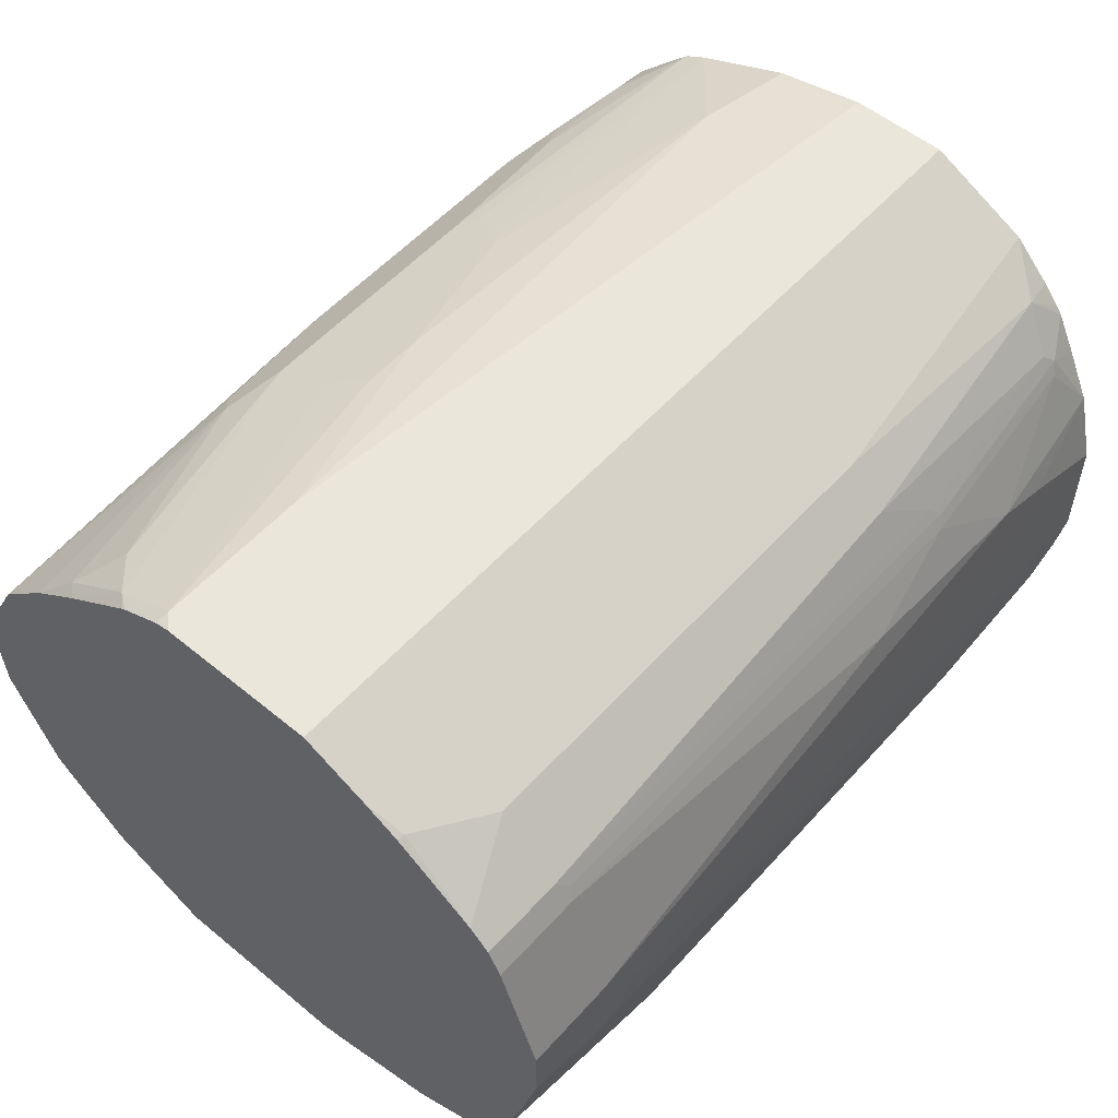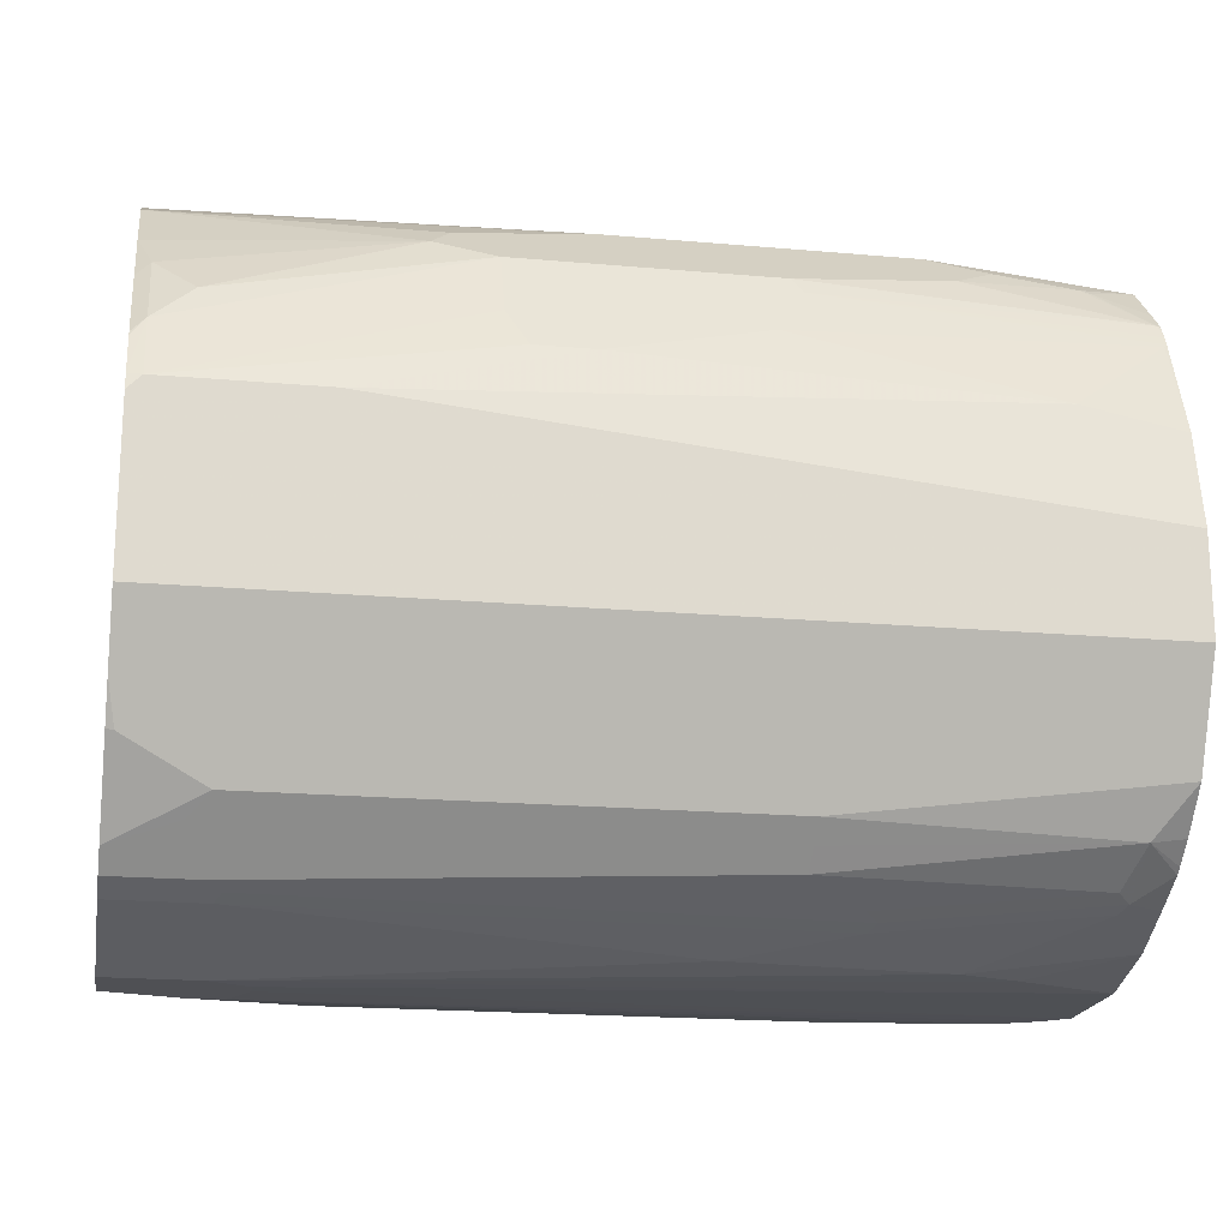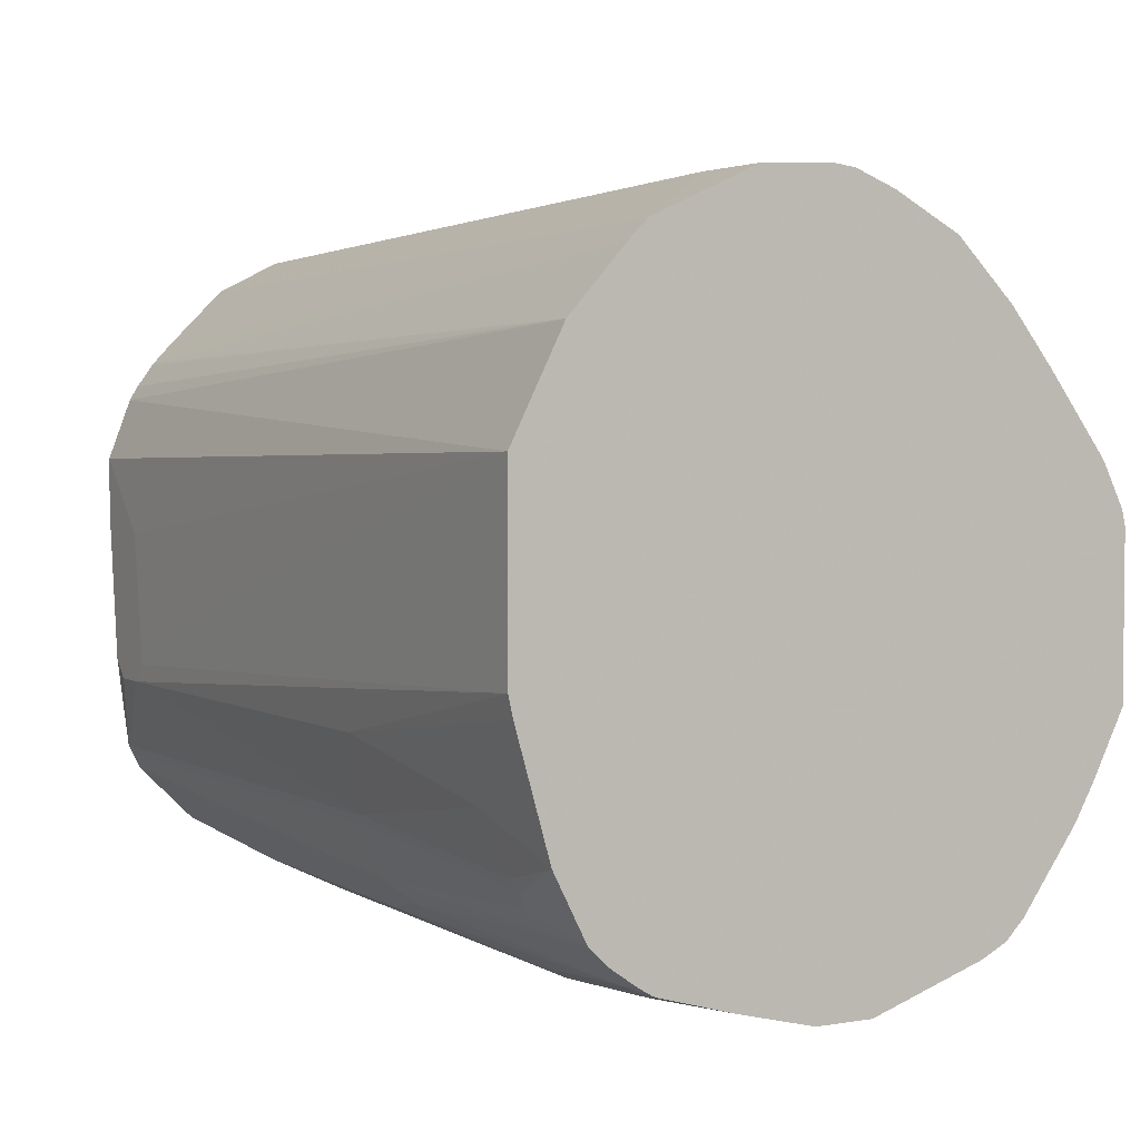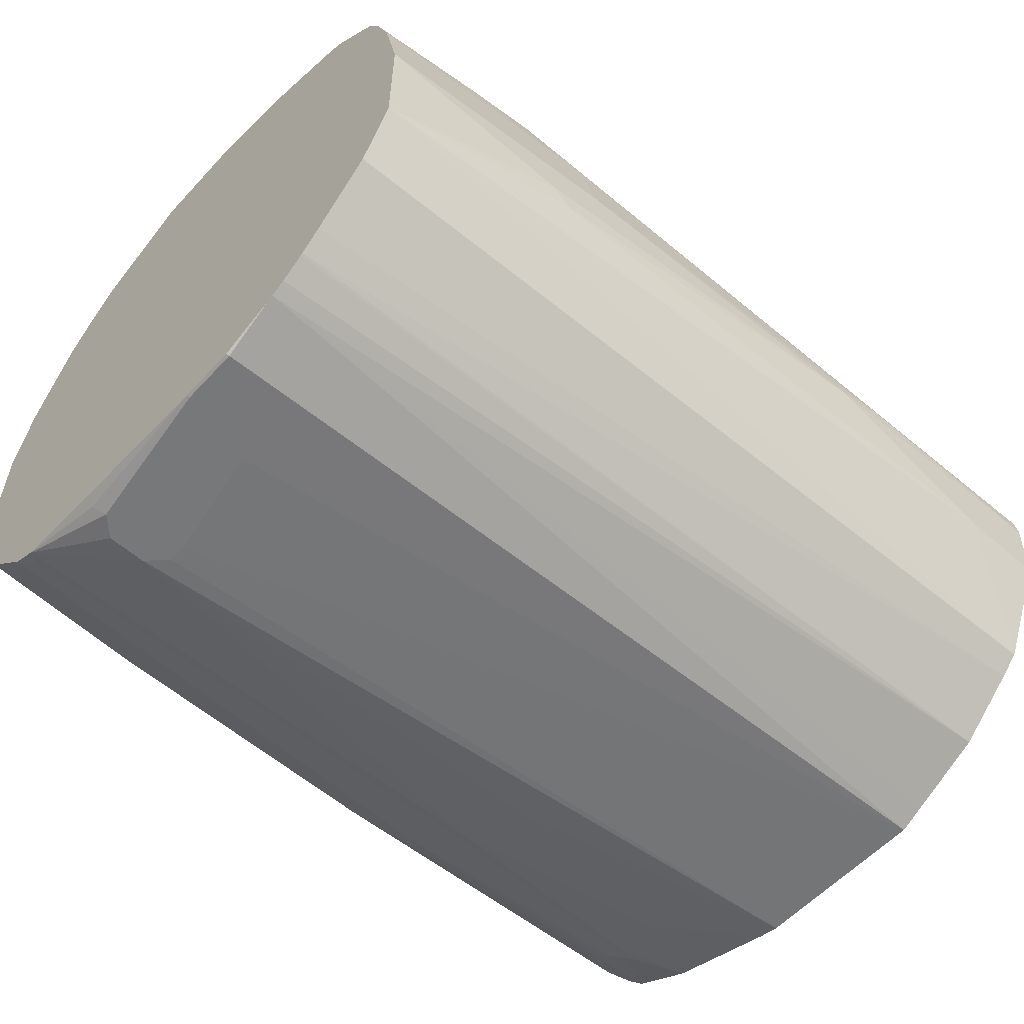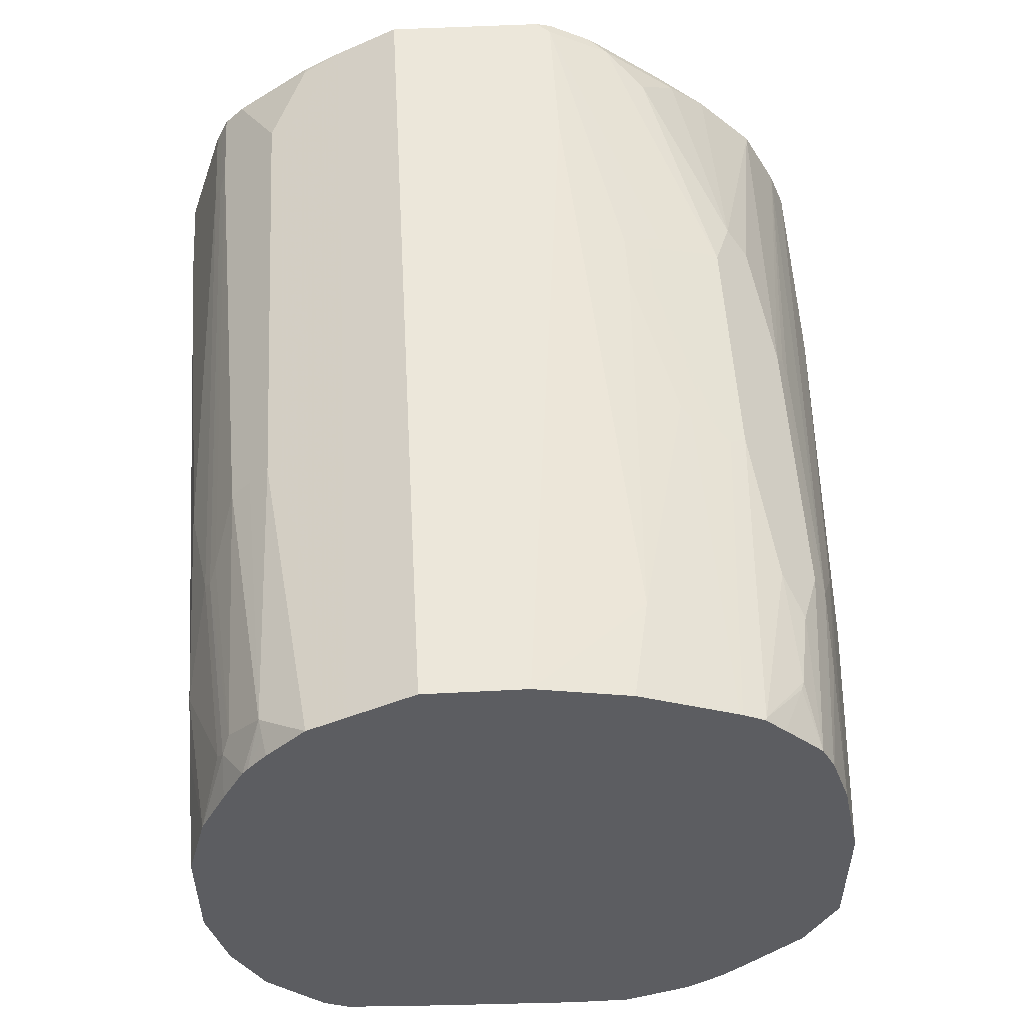
<metadata>
{"format":"obj","ext":"obj","renderer":"f3d","projection":"perspective","resolution":1024,"background":"white","views":[{"elev":54.7,"azim":-49.0,"up":"+Z"},{"elev":-19.1,"azim":-9.6,"up":"+Y"},{"elev":3.5,"azim":-118.9,"up":"+Y"},{"elev":-57.3,"azim":137.9,"up":"+Z"},{"elev":52.4,"azim":86.8,"up":"+Z"}]}
</metadata>
<code>
v -0.456 -0.4217 0.06018
v -0.456 -0.3814 0.1807
v -0.456 -0.4217 5.11e-05
v -0.3614 -0.4217 0.06018
v -0.456 -0.3748 0.194
v -0.3614 -0.3814 0.1807
v -0.456 -0.4015 -0.08031
v -0.4015 -0.4015 -0.1004
v -0.3413 -0.4015 -0.1205
v -0.3814 -0.4217 -0.02006
v -0.3212 -0.4217 0.04013
v 0.4649 -0.4015 0.04013
v 0.3613 -0.4015 0.08028
v 0.3011 -0.4015 0.1004
v 0.08028 -0.4015 0.1204
v -0.456 -0.3681 0.2075
v -0.3547 -0.3748 0.194
v 0.2007 -0.3814 0.1606
v 0.2075 -0.3748 0.174
v -0.456 -0.3779 -0.1624
v -0.4417 -0.3814 -0.1606
v -0.261 -0.4015 -0.1405
v -0.3413 -0.4217 -0.02006
v -0.3212 -0.4217 0.02003
v 0.4649 -0.4015 -0.08031
v 0.4649 -0.3814 0.1204
v 0.4216 -0.3614 0.1807
v -0.456 -0.348 0.2275
v -0.3681 -0.3681 0.2075
v -0.3882 -0.3279 0.2476
v 0.4283 -0.3547 0.194
v 0.4149 -0.348 0.2075
v 0.194 -0.3681 0.1874
v -0.456 -0.376 -0.1663
v -0.4417 -0.3681 -0.1874
v -0.4417 -0.3748 -0.174
v -0.261 -0.3949 -0.1539
v -0.1104 -0.3965 -0.1506
v 0.2409 -0.4015 -0.1405
v 0.4015 -0.4015 -0.1205
v 0.4417 -0.4015 -0.1004
v 0.4649 -0.3814 -0.1606
v 0.4649 -0.3549 0.175
v -0.4484 -0.2677 0.2878
v -0.456 -0.2662 0.2863
v -0.3681 -0.3079 0.2677
v 0.1338 -0.348 0.2275
v 0.1338 -0.3279 0.2476
v 0.4649 -0.3328 0.2177
v 0.4283 -0.3146 0.2543
v -0.456 -0.3736 -0.1704
v -0.261 -0.3882 -0.1673
v -0.456 -0.3669 -0.1808
v -0.456 -0.348 -0.2074
v -0.1205 -0.348 -0.2275
v -0.04015 -0.3681 -0.2074
v -0.04015 -0.3748 -0.1941
v 0.2409 -0.3949 -0.1539
v 0.2509 -0.3965 -0.1506
v 0.2911 -0.3765 -0.1907
v 0.4649 -0.3804 -0.1627
v -0.456 -0.2276 0.3079
v -0.3547 -0.2944 0.2744
v 0.1338 -0.3079 0.2677
v 0.4649 -0.3273 0.2249
v 0.4467 -0.3112 0.2509
v 0.4649 -0.2677 0.2878
v -0.456 -0.3279 -0.2275
v -0.1004 -0.3279 -0.2476
v 0.4618 -0.2878 -0.2878
v 0.4649 -0.348 -0.2275
v 0.281 -0.3681 -0.2074
v 0.281 -0.3748 -0.1941
v 0.4649 -0.3537 -0.2162
v 0.4649 -0.3738 -0.176
v -0.456 -0.1606 0.3413
v 0.4649 -0.2276 0.3079
v 0.4649 -0.1776 0.3328
v 0.1472 -0.2944 0.2744
v 0.4649 -0.3079 0.2476
v 0.4649 -0.2471 0.2981
v -0.456 -0.2705 -0.2563
v -0.3915 -0.2911 -0.256
v -0.3814 -0.3079 -0.2476
v -0.1104 -0.3112 -0.256
v 0.4517 -0.2711 -0.2962
v 0.4649 -0.2878 -0.2878
v -0.456 0.00583 0.3413
v 0.4649 -0.1606 0.3413
v -0.456 -0.261 -0.261
v -0.3814 -0.2811 -0.261
v -0.1305 -0.2711 -0.2761
v 0.4618 -0.261 -0.3012
v 0.4649 -0.261 -0.3012
v 0.4649 -0.2723 -0.2955
v -0.4417 0.02006 0.3413
v -0.456 0.02182 0.3378
v 0.4649 -0.0571 0.3413
v -0.456 -0.1372 -0.2962
v -0.3614 -0.2208 -0.2811
v -0.1205 -0.261 -0.2811
v 0.3814 -0.1807 -0.3213
v 0.4216 -0.1807 -0.3213
v 0.4417 -0.1606 -0.3213
v 0.4551 -0.1673 -0.3145
v 0.4649 -0.1575 -0.3097
v -0.4417 0.08701 0.3079
v -0.2811 0.02006 0.3413
v -0.1205 0.08029 0.3212
v -0.1405 0.1204 0.3011
v -0.1405 0.1472 0.2878
v -0.456 0.06591 0.3157
v 0.4649 0.04014 0.3212
v 0.3613 0.06021 0.3212
v -0.456 -0.1146 -0.3012
v -0.1405 -0.1807 -0.3012
v 0.3613 -0.1606 -0.3213
v 0.4618 -1.053e-05 -0.3213
v 0.4649 -0.001617 -0.3197
v -0.4015 0.1272 0.2878
v -0.4417 0.1673 0.2476
v -0.456 0.1504 0.2531
v -0.456 0.07 0.3133
v -0.1405 0.1739 0.2744
v -0.1405 0.1874 0.2677
v -0.06016 0.08029 0.3212
v -0.1205 0.1071 0.3079
v 0.4649 0.1436 0.2795
v 0.4618 0.1405 0.2811
v 0.1004 0.1204 0.3011
v -0.456 0.08029 -0.3012
v 0.3613 -0.1405 -0.3213
v 0.4618 0.06021 -0.3213
v 0.4649 0.05868 -0.3197
v -0.2008 0.2075 0.2476
v -0.456 0.2075 0.2075
v 0.1204 0.1739 0.2744
v 0.1204 0.1874 0.2677
v -0.06016 0.1071 0.3079
v 0.4649 0.1529 0.2749
v 0.1305 0.1707 0.276
v 0.1104 0.1304 0.2961
v 0.1004 0.1472 0.2878
v -0.456 0.1071 -0.2878
v 0.4649 0.1252 -0.2955
v 0.4417 0.04014 -0.3213
v 0.3814 -0.02009 -0.3213
v 0.4649 0.1204 -0.2974
v 0.4649 0.06328 -0.3182
v -0.04015 0.2476 0.2075
v -0.1807 0.2275 0.2275
v -0.456 0.2677 0.1472
v -0.456 0.2476 0.1673
v 0.281 0.2075 0.2476
v 0.1204 0.1606 0.2811
v 0.4618 0.1673 0.2677
v 0.4649 0.1663 0.2678
v -0.456 0.1739 -0.2543
v 0.4649 0.1401 -0.2866
v -0.456 0.1865 -0.248
v -0.456 0.1874 -0.2476
v -0.05016 0.256 0.1907
v -0.456 0.3047 0.07853
v 0.261 0.2476 0.2075
v 0.4015 0.2142 0.2342
v 0.3212 0.2275 0.2275
v 0.4649 0.1874 0.2476
v 0.4115 0.2108 0.2359
v 0.4649 0.1637 -0.2695
v -0.456 0.251 -0.1907
v 0.4649 0.1663 -0.2674
v -0.04015 0.261 0.1807
v 0.261 0.2543 0.194
v 0.261 0.261 0.1807
v -0.456 0.3213 0.03663
v 0.4649 0.2275 0.2075
v 0.4649 0.2353 0.192
v -0.456 0.2551 -0.1866
v -0.4517 0.251 -0.1907
v 0.4649 0.1874 -0.2476
v 0.4649 0.2409 0.1807
v 0.3413 0.261 0.1606
v 0.2007 0.281 0.1204
v -0.2208 0.3213 0.02003
v -0.456 0.3241 0.01717
v -0.456 0.271 -0.1707
v -0.4517 0.271 -0.1707
v 0.4649 0.2075 -0.2275
v 0.4649 0.2421 0.1776
v 0.4649 0.261 0.1204
v 0.2007 0.3011 0.02003
v -0.1606 0.3213 5.11e-05
v -0.456 0.3241 0.01419
v -0.456 0.2732 -0.1664
v 0.4649 0.281 -0.1205
v 0.4649 0.2744 -0.1338
v 0.4649 0.2641 -0.1544
v 0.4649 0.2494 -0.1838
v 0.4649 0.2476 -0.1874
v 0.4649 0.281 0.02003
v 0.261 0.3011 -0.0401
v -0.3614 0.3213 -0.0602
v 0.2409 0.3011 -0.0602
v -0.456 0.3213 -0.0602
f 1 2 5
f 107 123 112
f 107 122 123
f 107 121 122
f 107 120 121
f 105 119 106
f 104 119 105
f 104 118 119
f 102 115 117
f 102 116 115
f 102 104 103
f 102 118 104
f 102 133 118
f 102 146 133
f 102 147 146
f 102 132 147
f 102 117 132
f 101 116 102
f 100 116 101
f 99 116 100
f 99 115 116
f 98 114 108
f 107 111 124
f 98 113 114
f 107 124 125
f 108 114 126
f 125 138 154
f 124 138 125
f 124 137 138
f 124 139 137
f 124 127 139
f 121 135 136
f 121 136 122
f 120 135 121
f 118 134 119
f 118 133 134
f 115 132 117
f 115 131 132
f 114 130 126
f 114 129 130
f 113 129 114
f 113 128 129
f 111 127 124
f 109 111 110
f 109 127 111
f 109 139 127
f 109 126 139
f 107 125 120
f 97 107 112
f 96 111 107
f 96 110 111
f 76 96 88
f 76 108 96
f 76 98 108
f 76 89 98
f 76 78 89
f 70 86 87
f 69 86 70
f 69 85 86
f 69 83 85
f 69 84 83
f 68 84 69
f 68 83 84
f 68 82 83
f 67 81 79
f 66 80 67
f 65 80 66
f 64 67 79
f 62 78 76
f 62 77 78
f 62 79 77
f 62 63 79
f 77 79 81
f 82 90 83
f 83 90 91
f 83 91 92
f 96 109 110
f 96 126 109
f 96 108 126
f 96 107 97
f 94 105 106
f 94 104 105
f 94 103 104
f 93 101 102
f 93 103 94
f 93 102 103
f 125 154 135
f 91 101 92
f 90 100 91
f 90 99 100
f 88 96 97
f 86 101 93
f 86 92 101
f 86 95 87
f 86 94 95
f 86 93 94
f 85 92 86
f 83 92 85
f 91 100 101
f 126 130 143
f 126 143 139
f 128 140 141
f 181 189 182
f 179 188 180
f 179 187 188
f 178 187 179
f 178 186 187
f 175 183 184
f 175 184 185
f 174 183 175
f 174 182 183
f 174 181 182
f 174 177 181
f 173 177 174
f 171 179 180
f 170 179 171
f 170 178 179
f 167 176 168
f 165 176 166
f 165 168 176
f 164 177 173
f 164 176 177
f 164 166 176
f 182 189 190
f 182 190 183
f 183 190 200
f 183 200 191
f 195 202 203
f 195 201 200
f 195 203 201
f 194 202 195
f 194 204 202
f 193 202 204
f 192 203 202
f 192 201 203
f 192 202 193
f 191 201 192
f 163 174 175
f 191 200 201
f 187 198 199
f 187 197 198
f 187 196 197
f 187 195 196
f 187 194 195
f 186 194 187
f 185 192 193
f 184 191 192
f 184 192 185
f 183 191 184
f 187 199 188
f 60 75 61
f 163 172 174
f 162 173 174
f 137 139 155
f 137 141 138
f 137 155 141
f 135 164 150
f 135 154 164
f 135 153 136
f 135 152 153
f 135 151 152
f 135 150 151
f 133 149 134
f 133 148 149
f 133 145 148
f 131 147 132
f 131 146 147
f 131 133 146
f 131 145 133
f 131 144 145
f 130 142 143
f 129 142 130
f 128 142 129
f 128 141 142
f 138 141 156
f 138 156 154
f 139 143 155
f 140 157 156
f 162 164 173
f 162 172 163
f 161 171 169
f 161 170 171
f 159 161 169
f 156 168 165
f 156 167 168
f 156 157 167
f 154 166 164
f 154 165 166
f 162 174 172
f 154 156 165
f 150 152 151
f 150 163 152
f 150 162 163
f 145 161 159
f 145 160 161
f 145 158 160
f 144 158 145
f 142 155 143
f 141 155 142
f 140 156 141
f 150 164 162
f 60 74 75
f 120 125 135
f 60 72 71
f 12 42 61
f 12 25 42
f 11 25 12
f 11 24 25
f 10 39 23
f 10 22 39
f 9 21 22
f 9 22 10
f 8 21 9
f 7 21 8
f 7 20 21
f 6 19 17
f 6 18 19
f 6 15 18
f 5 29 16
f 5 17 29
f 4 15 6
f 4 14 15
f 4 13 14
f 4 12 13
f 4 11 12
f 12 61 75
f 12 75 74
f 12 74 71
f 12 71 87
f 12 189 181
f 12 190 189
f 12 200 190
f 12 195 200
f 12 196 195
f 12 197 196
f 12 198 197
f 12 199 198
f 12 188 199
f 12 180 188
f 3 9 10
f 12 171 180
f 12 159 169
f 12 145 159
f 12 148 145
f 12 149 148
f 12 134 149
f 12 119 134
f 12 106 119
f 12 94 106
f 12 95 94
f 12 87 95
f 12 169 171
f 12 181 177
f 3 8 9
f 2 17 5
f 1 186 178
f 1 194 186
f 1 204 194
f 1 193 204
f 1 185 193
f 1 175 185
f 1 163 175
f 1 152 163
f 1 153 152
f 1 136 153
f 1 122 136
f 1 123 122
f 60 71 74
f 1 97 112
f 1 88 97
f 1 76 88
f 1 62 76
f 1 45 62
f 1 28 45
f 1 16 28
f 1 5 16
f 1 178 170
f 1 170 161
f 1 161 160
f 1 160 158
f 2 6 17
f 1 6 2
f 1 4 6
f 1 11 4
f 1 24 11
f 1 23 24
f 1 10 23
f 1 3 10
f 1 7 3
f 1 20 7
f 3 7 8
f 1 34 20
f 1 53 51
f 1 54 53
f 1 68 54
f 1 82 68
f 1 90 82
f 1 99 90
f 1 115 99
f 1 131 115
f 1 144 131
f 1 158 144
f 1 51 34
f 12 177 176
f 1 112 123
f 12 167 157
f 39 42 40
f 39 59 42
f 37 59 38
f 37 58 59
f 37 73 58
f 37 57 73
f 37 56 57
f 37 52 56
f 35 56 52
f 35 55 56
f 35 54 55
f 35 53 54
f 35 51 53
f 35 37 36
f 35 52 37
f 34 51 35
f 32 47 33
f 32 50 47
f 31 50 32
f 31 49 50
f 31 43 49
f 40 42 41
f 42 60 61
f 42 59 60
f 44 62 45
f 12 176 167
f 60 73 72
f 58 60 59
f 58 73 60
f 56 73 57
f 55 72 56
f 55 71 72
f 55 87 71
f 55 70 87
f 55 69 70
f 30 64 46
f 55 68 69
f 50 67 64
f 50 66 67
f 50 65 66
f 49 65 50
f 48 50 64
f 47 50 48
f 46 79 63
f 46 64 79
f 44 63 62
f 44 46 63
f 54 68 55
f 30 48 64
f 56 72 73
f 29 33 47
f 16 48 30
f 16 29 48
f 14 18 15
f 14 27 18
f 14 26 27
f 13 26 14
f 12 26 13
f 12 43 26
f 12 49 43
f 12 65 49
f 12 80 65
f 12 67 80
f 12 81 67
f 12 77 81
f 12 78 77
f 12 89 78
f 12 98 89
f 12 157 140
f 12 128 113
f 12 140 128
f 29 47 48
f 16 30 28
f 17 19 29
f 12 113 98
f 19 27 31
f 18 27 19
f 28 30 46
f 26 31 27
f 26 43 31
f 25 41 42
f 23 25 24
f 23 41 25
f 23 40 41
f 23 39 40
f 22 59 39
f 28 44 45
f 22 37 38
f 19 31 32
f 22 38 59
f 19 32 33
f 19 33 29
f 20 34 35
f 28 46 44
f 20 35 36
f 20 36 21
f 21 36 37
f 21 37 22

</code>
